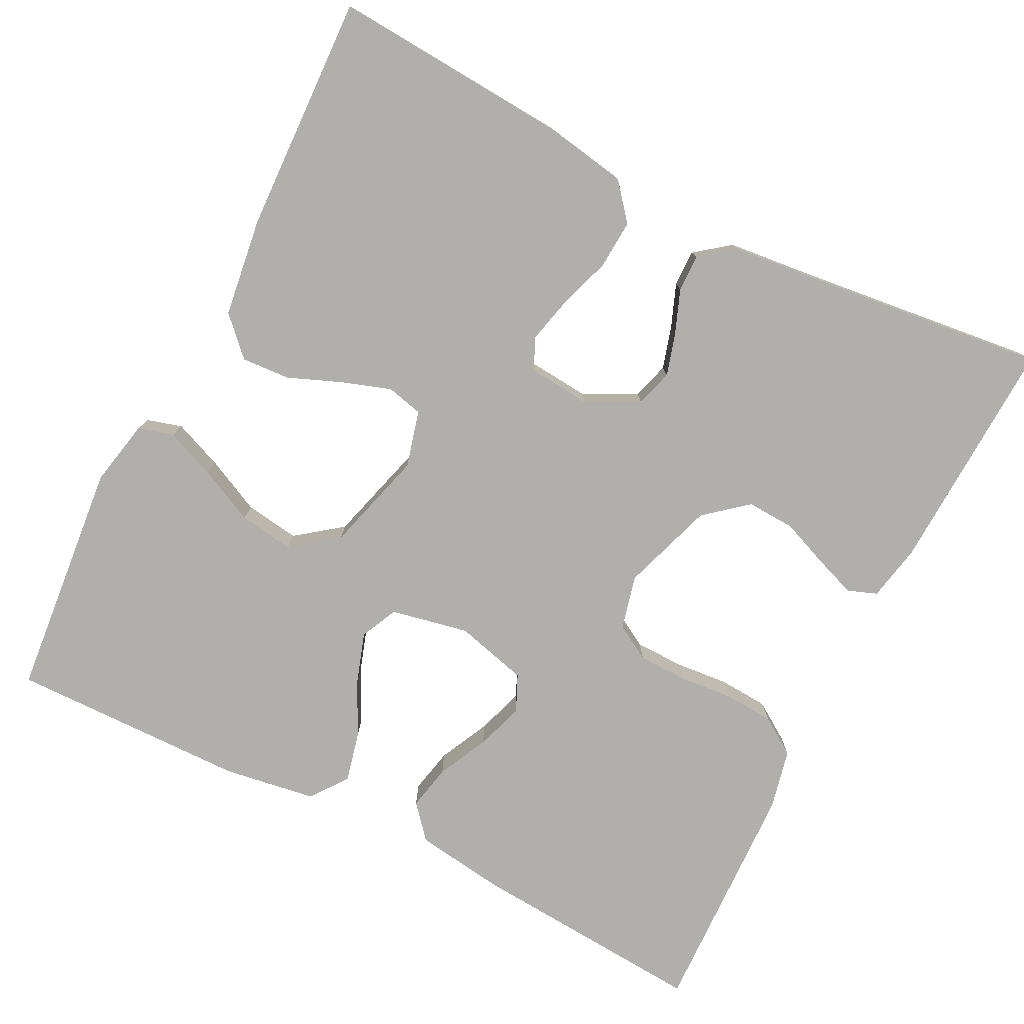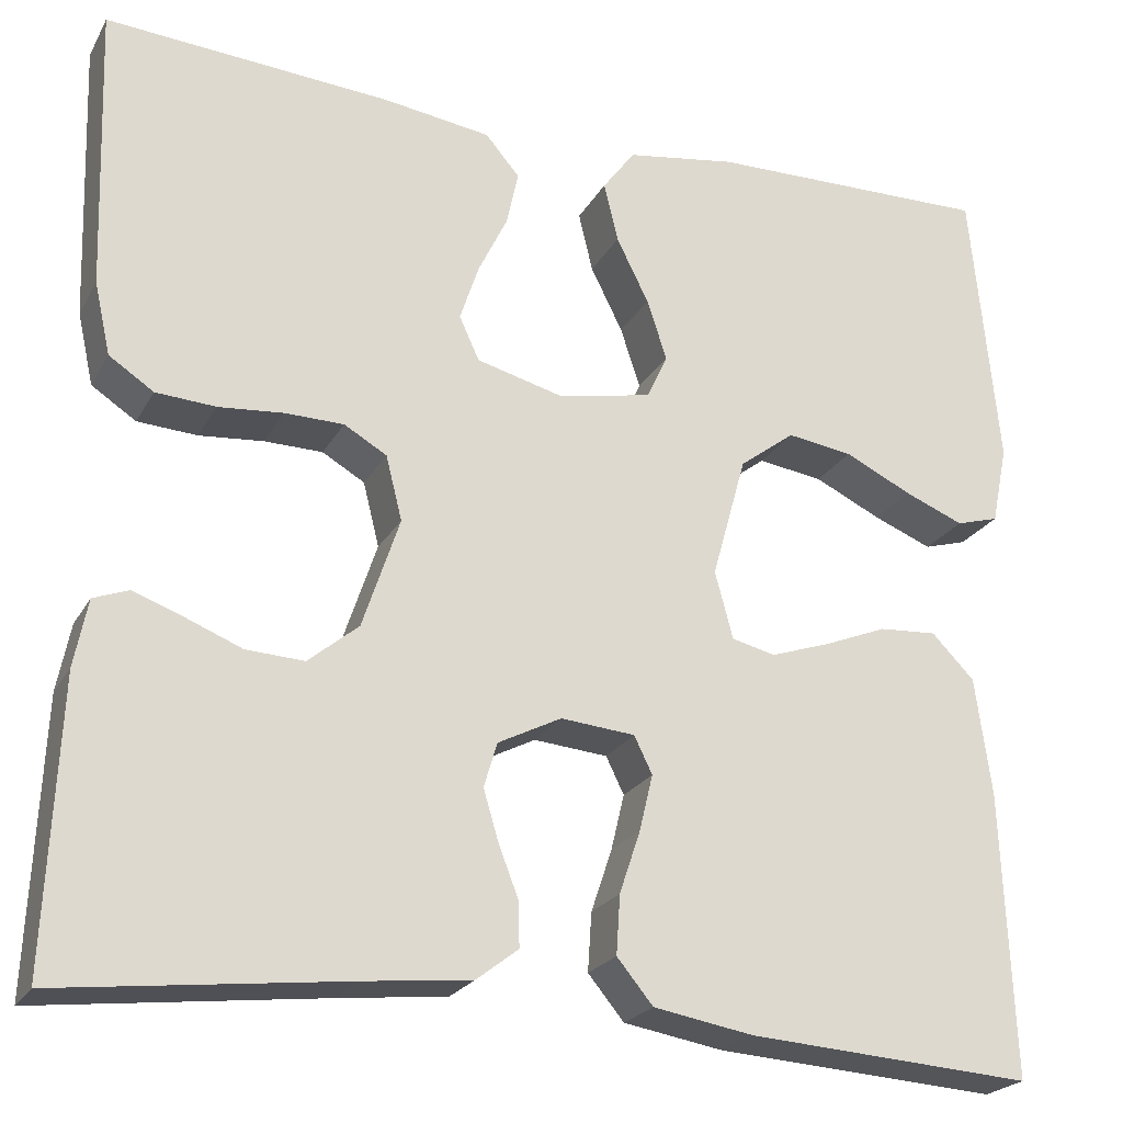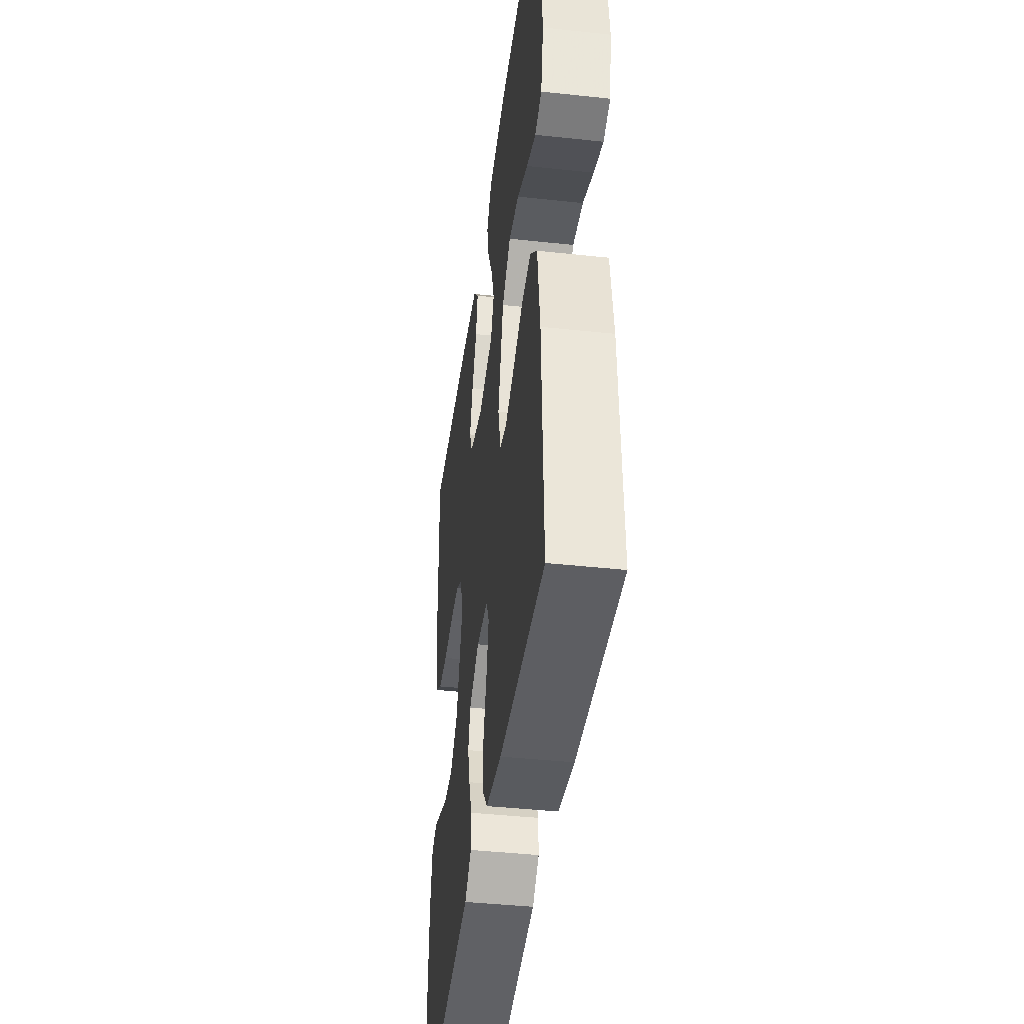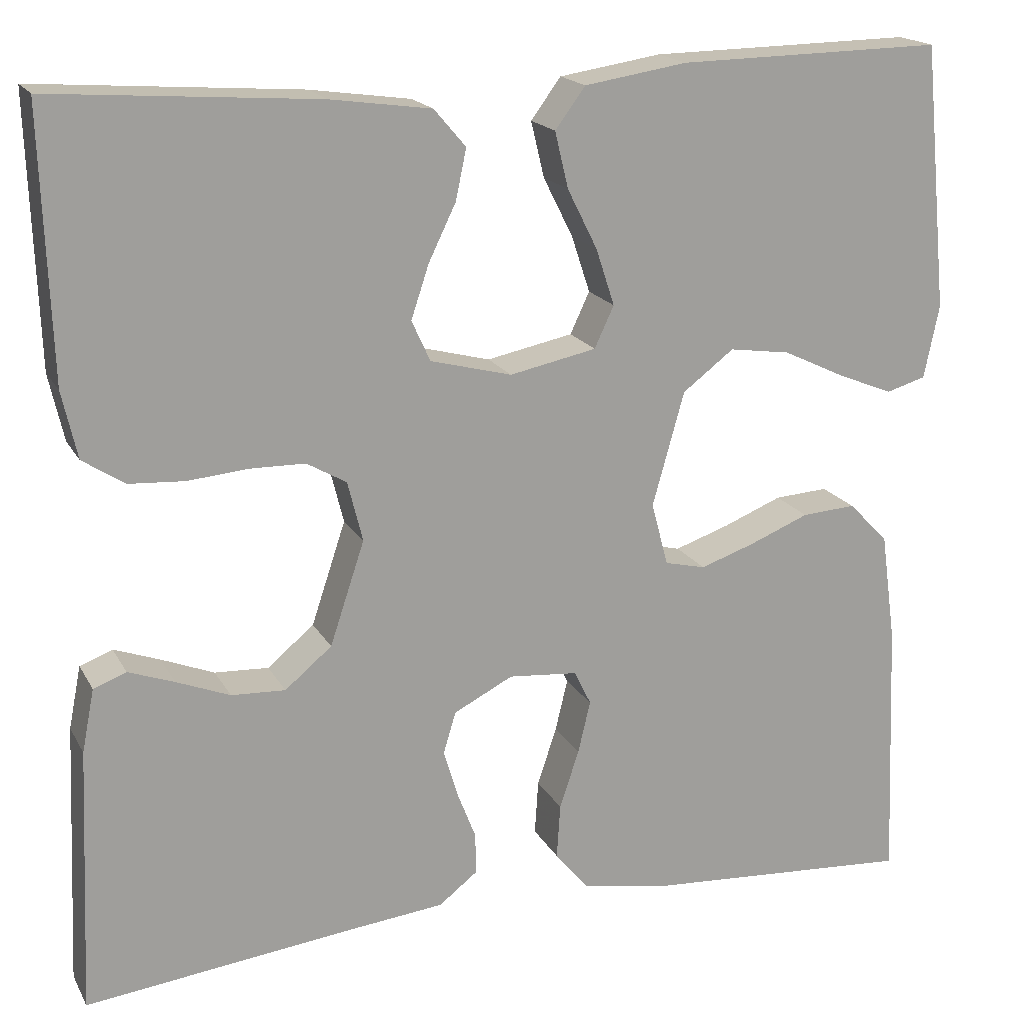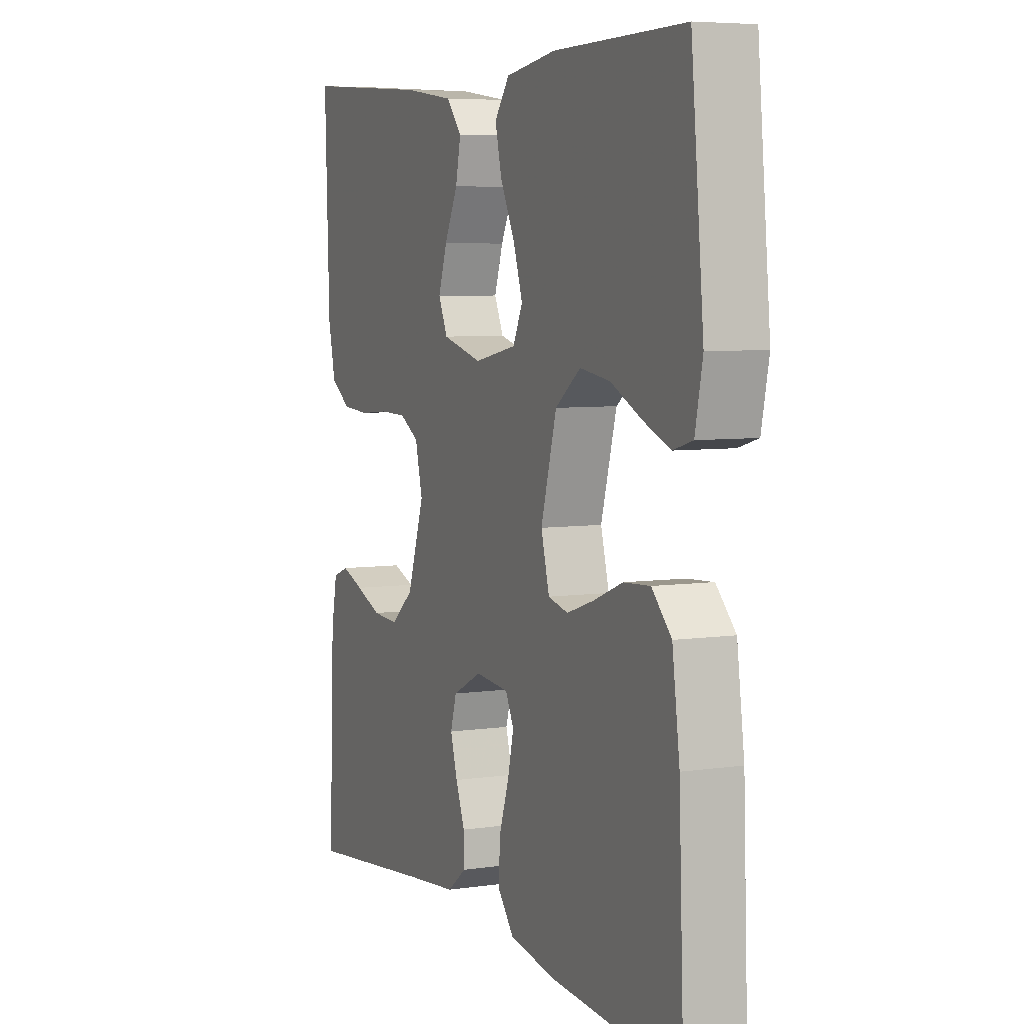
<metadata>
{"format":"obj","ext":"obj","renderer":"f3d","projection":"perspective","resolution":1024,"background":"white","views":[{"elev":-78.2,"azim":153.1,"up":"+Y"},{"elev":-22.8,"azim":-22.5,"up":"+Z"},{"elev":-42.3,"azim":82.6,"up":"+Z"},{"elev":18.2,"azim":-20.9,"up":"+Z"},{"elev":6.1,"azim":66.2,"up":"+Z"}]}
</metadata>
<code>
v -0.5 0.07 0.5
v -0.2 0.07 0.478
v -0.086 0.07 0.462
v -0.05 0.07 0.42
v -0.062 0.07 0.363
v -0.093 0.07 0.299
v -0.113 0.07 0.239
v -0.092 0.07 0.193
v 0 0.07 0.169
v 0.098 0.07 0.189
v 0.12 0.07 0.236
v 0.099 0.07 0.3
v 0.065 0.07 0.368
v 0.05 0.07 0.431
v 0.084 0.07 0.477
v 0.2 0.07 0.495
v 0.5 0.07 0.5
v 0.529 0.07 0.2
v 0.512 0.07 0.117
v 0.467 0.07 0.104
v 0.405 0.07 0.129
v 0.334 0.07 0.163
v 0.265 0.07 0.173
v 0.207 0.07 0.129
v 0.171 0.07 0
v 0.19 0.07 -0.071
v 0.236 0.07 -0.082
v 0.298 0.07 -0.061
v 0.365 0.07 -0.034
v 0.426 0.07 -0.03
v 0.471 0.07 -0.076
v 0.488 0.07 -0.2
v 0.5 0.07 -0.5
v 0.2 0.07 -0.48
v 0.095 0.07 -0.462
v 0.057 0.07 -0.416
v 0.061 0.07 -0.354
v 0.083 0.07 -0.288
v 0.097 0.07 -0.229
v 0.078 0.07 -0.19
v 0 0.07 -0.183
v -0.067 0.07 -0.217
v -0.081 0.07 -0.264
v -0.065 0.07 -0.318
v -0.044 0.07 -0.372
v -0.043 0.07 -0.419
v -0.087 0.07 -0.453
v -0.2 0.07 -0.465
v -0.5 0.07 -0.5
v -0.487 0.07 -0.2
v -0.473 0.07 -0.129
v -0.436 0.07 -0.115
v -0.384 0.07 -0.134
v -0.324 0.07 -0.158
v -0.263 0.07 -0.161
v -0.21 0.07 -0.117
v -0.171 0.07 0
v -0.188 0.07 0.068
v -0.233 0.07 0.094
v -0.295 0.07 0.095
v -0.363 0.07 0.089
v -0.426 0.07 0.093
v -0.473 0.07 0.124
v -0.49 0.07 0.2
v -0.5 0 0.5
v -0.2 0 0.478
v -0.086 0 0.462
v -0.05 0 0.42
v -0.062 0 0.363
v -0.093 0 0.299
v -0.113 0 0.239
v -0.092 0 0.193
v 0 0 0.169
v 0.098 0 0.189
v 0.12 0 0.236
v 0.099 0 0.3
v 0.065 0 0.368
v 0.05 0 0.431
v 0.084 0 0.477
v 0.2 0 0.495
v 0.5 0 0.5
v 0.529 0 0.2
v 0.512 0 0.117
v 0.467 0 0.104
v 0.405 0 0.129
v 0.334 0 0.163
v 0.265 0 0.173
v 0.207 0 0.129
v 0.171 0 0
v 0.19 0 -0.071
v 0.236 0 -0.082
v 0.298 0 -0.061
v 0.365 0 -0.034
v 0.426 0 -0.03
v 0.471 0 -0.076
v 0.488 0 -0.2
v 0.5 0 -0.5
v 0.2 0 -0.48
v 0.095 0 -0.462
v 0.057 0 -0.416
v 0.061 0 -0.354
v 0.083 0 -0.288
v 0.097 0 -0.229
v 0.078 0 -0.19
v 0 0 -0.183
v -0.067 0 -0.217
v -0.081 0 -0.264
v -0.065 0 -0.318
v -0.044 0 -0.372
v -0.043 0 -0.419
v -0.087 0 -0.453
v -0.2 0 -0.465
v -0.5 0 -0.5
v -0.487 0 -0.2
v -0.473 0 -0.129
v -0.436 0 -0.115
v -0.384 0 -0.134
v -0.324 0 -0.158
v -0.263 0 -0.161
v -0.21 0 -0.117
v -0.171 0 0
v -0.188 0 0.068
v -0.233 0 0.094
v -0.295 0 0.095
v -0.363 0 0.089
v -0.426 0 0.093
v -0.473 0 0.124
v -0.49 0 0.2
f 4 5 6
f 3 4 6
f 2 3 6
f 1 2 6
f 64 1 6
f 63 64 6
f 62 63 6
f 61 62 6
f 60 61 6
f 59 60 6 7
f 58 59 7 8
f 57 58 8 9
f 56 57 9 10
f 52 53 54
f 51 52 54
f 50 51 54
f 49 50 54
f 48 49 54
f 48 54 55
f 47 48 55
f 46 47 55
f 45 46 55
f 44 45 55
f 43 44 55 56
f 36 37 38
f 35 36 38
f 34 35 38
f 33 34 38
f 32 33 38
f 31 32 38
f 30 31 38
f 29 30 38
f 28 29 38
f 27 28 38 39
f 26 27 39 40
f 20 21 22
f 19 20 22
f 18 19 22
f 17 18 22
f 16 17 22
f 15 16 22
f 14 15 22
f 13 14 22
f 12 13 22
f 11 12 22 23
f 10 11 23 24
f 42 43 56
f 10 24 25
f 56 10 25
f 42 56 25
f 41 42 25
f 25 26 40 41
f 70 69 68
f 70 68 67
f 70 67 66
f 70 66 65
f 70 65 128
f 70 128 127
f 70 127 126
f 70 126 125
f 70 125 124
f 71 70 124 123
f 72 71 123 122
f 73 72 122 121
f 74 73 121 120
f 118 117 116
f 118 116 115
f 118 115 114
f 118 114 113
f 118 113 112
f 119 118 112
f 119 112 111
f 119 111 110
f 119 110 109
f 119 109 108
f 120 119 108 107
f 102 101 100
f 102 100 99
f 102 99 98
f 102 98 97
f 102 97 96
f 102 96 95
f 102 95 94
f 102 94 93
f 102 93 92
f 103 102 92 91
f 104 103 91 90
f 86 85 84
f 86 84 83
f 86 83 82
f 86 82 81
f 86 81 80
f 86 80 79
f 86 79 78
f 86 78 77
f 86 77 76
f 87 86 76 75
f 88 87 75 74
f 120 107 106
f 89 88 74
f 89 74 120
f 89 120 106
f 89 106 105
f 105 104 90 89
f 1 65 66 2
f 2 66 67 3
f 3 67 68 4
f 4 68 69 5
f 5 69 70 6
f 6 70 71 7
f 7 71 72 8
f 8 72 73 9
f 9 73 74 10
f 10 74 75 11
f 11 75 76 12
f 12 76 77 13
f 13 77 78 14
f 14 78 79 15
f 15 79 80 16
f 16 80 81 17
f 17 81 82 18
f 18 82 83 19
f 19 83 84 20
f 20 84 85 21
f 21 85 86 22
f 22 86 87 23
f 23 87 88 24
f 24 88 89 25
f 25 89 90 26
f 26 90 91 27
f 27 91 92 28
f 28 92 93 29
f 29 93 94 30
f 30 94 95 31
f 31 95 96 32
f 32 96 97 33
f 33 97 98 34
f 34 98 99 35
f 35 99 100 36
f 36 100 101 37
f 37 101 102 38
f 38 102 103 39
f 39 103 104 40
f 40 104 105 41
f 41 105 106 42
f 42 106 107 43
f 43 107 108 44
f 44 108 109 45
f 45 109 110 46
f 46 110 111 47
f 47 111 112 48
f 48 112 113 49
f 49 113 114 50
f 50 114 115 51
f 51 115 116 52
f 52 116 117 53
f 53 117 118 54
f 54 118 119 55
f 55 119 120 56
f 56 120 121 57
f 57 121 122 58
f 58 122 123 59
f 59 123 124 60
f 60 124 125 61
f 61 125 126 62
f 62 126 127 63
f 63 127 128 64
f 64 128 65 1

</code>
